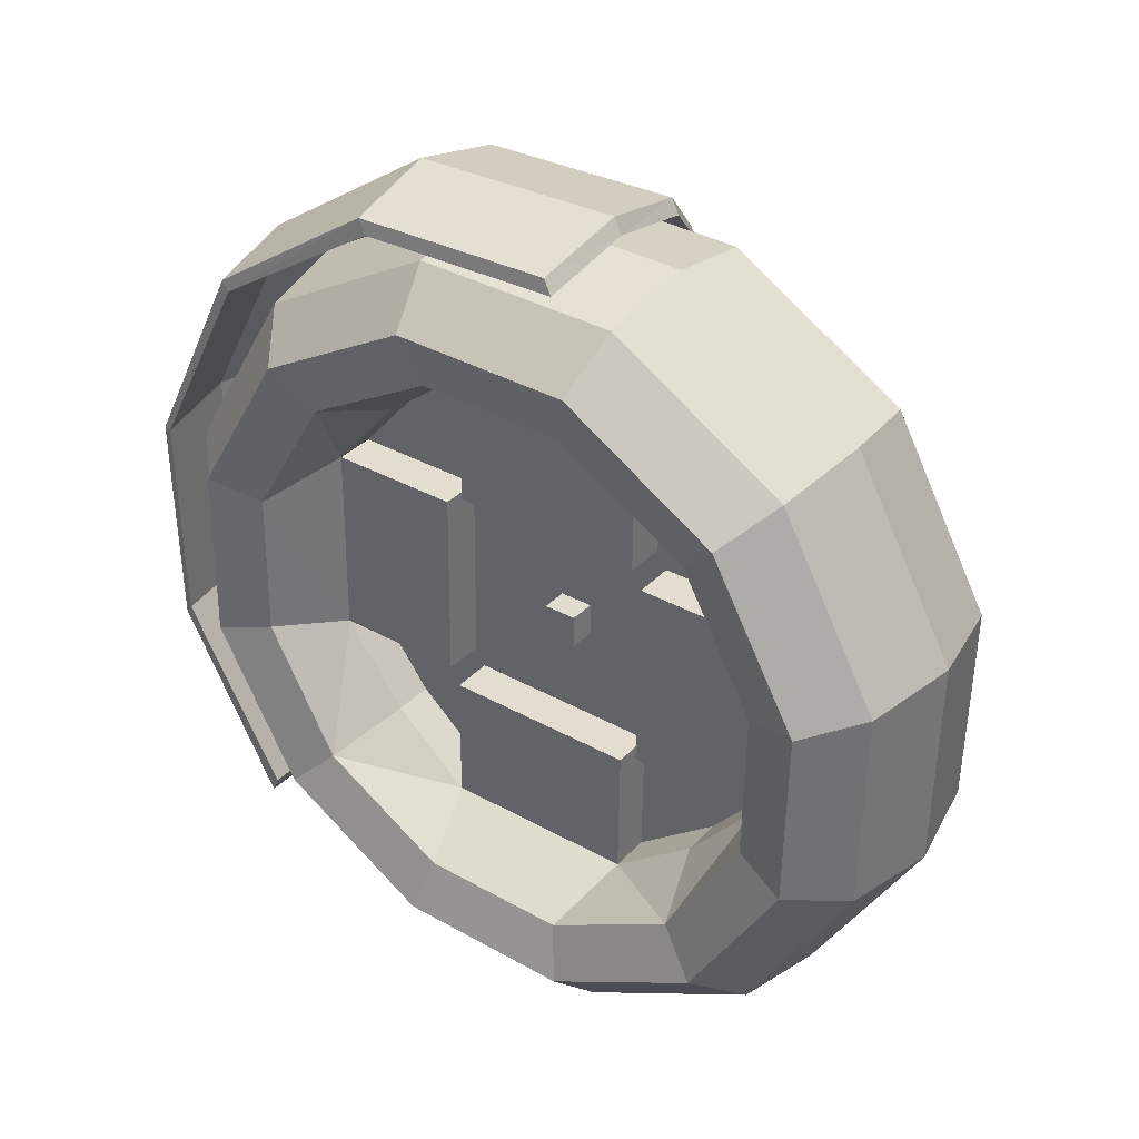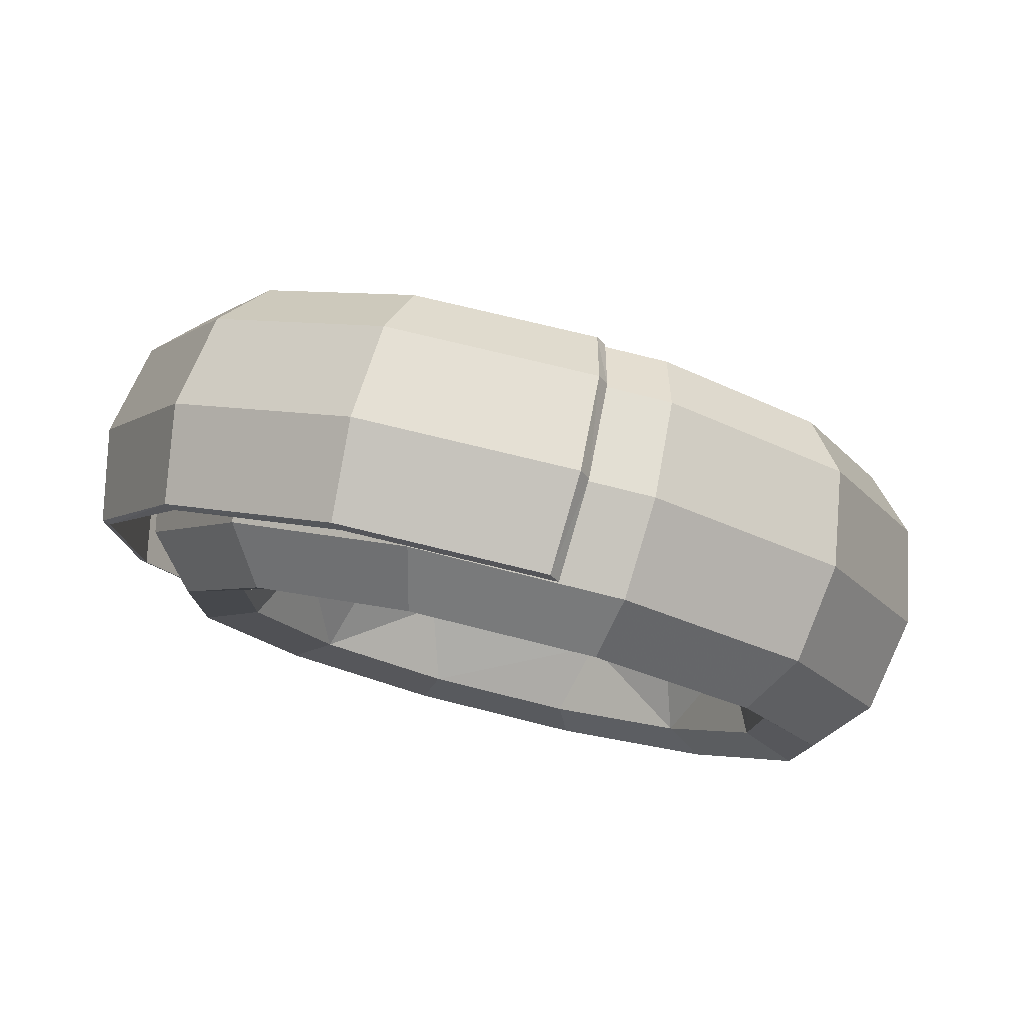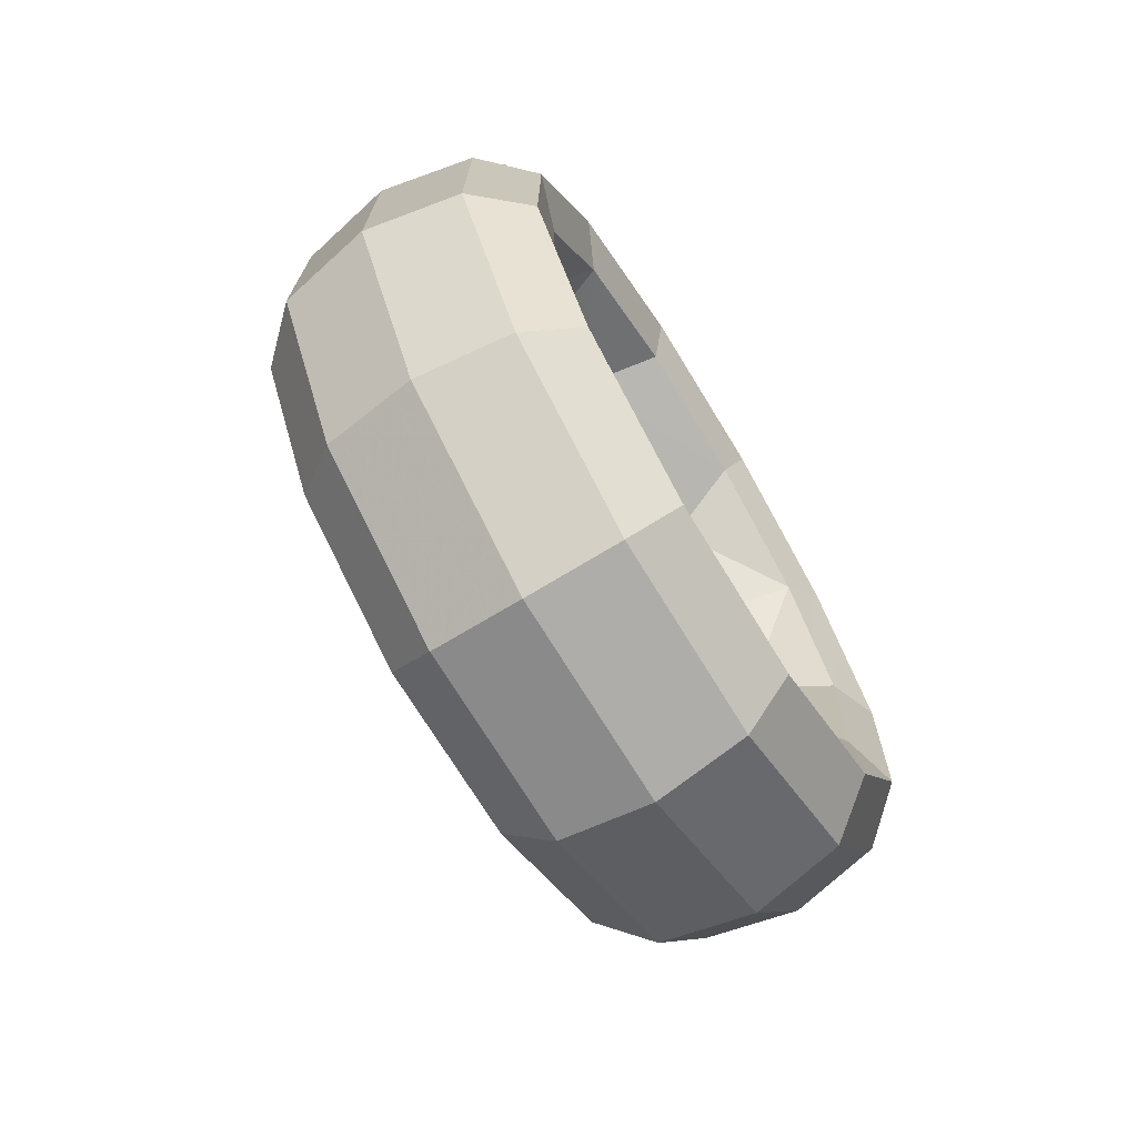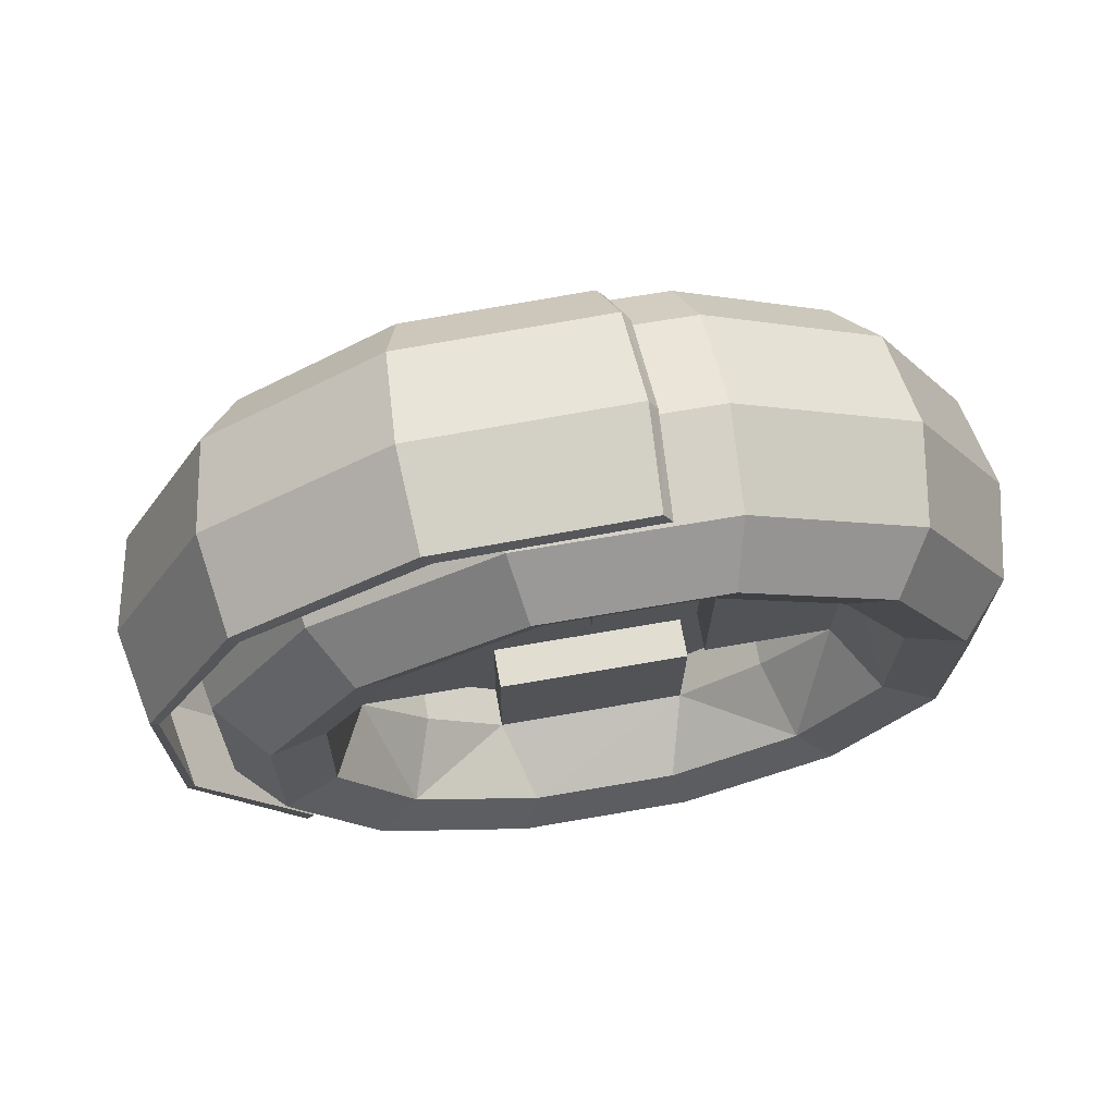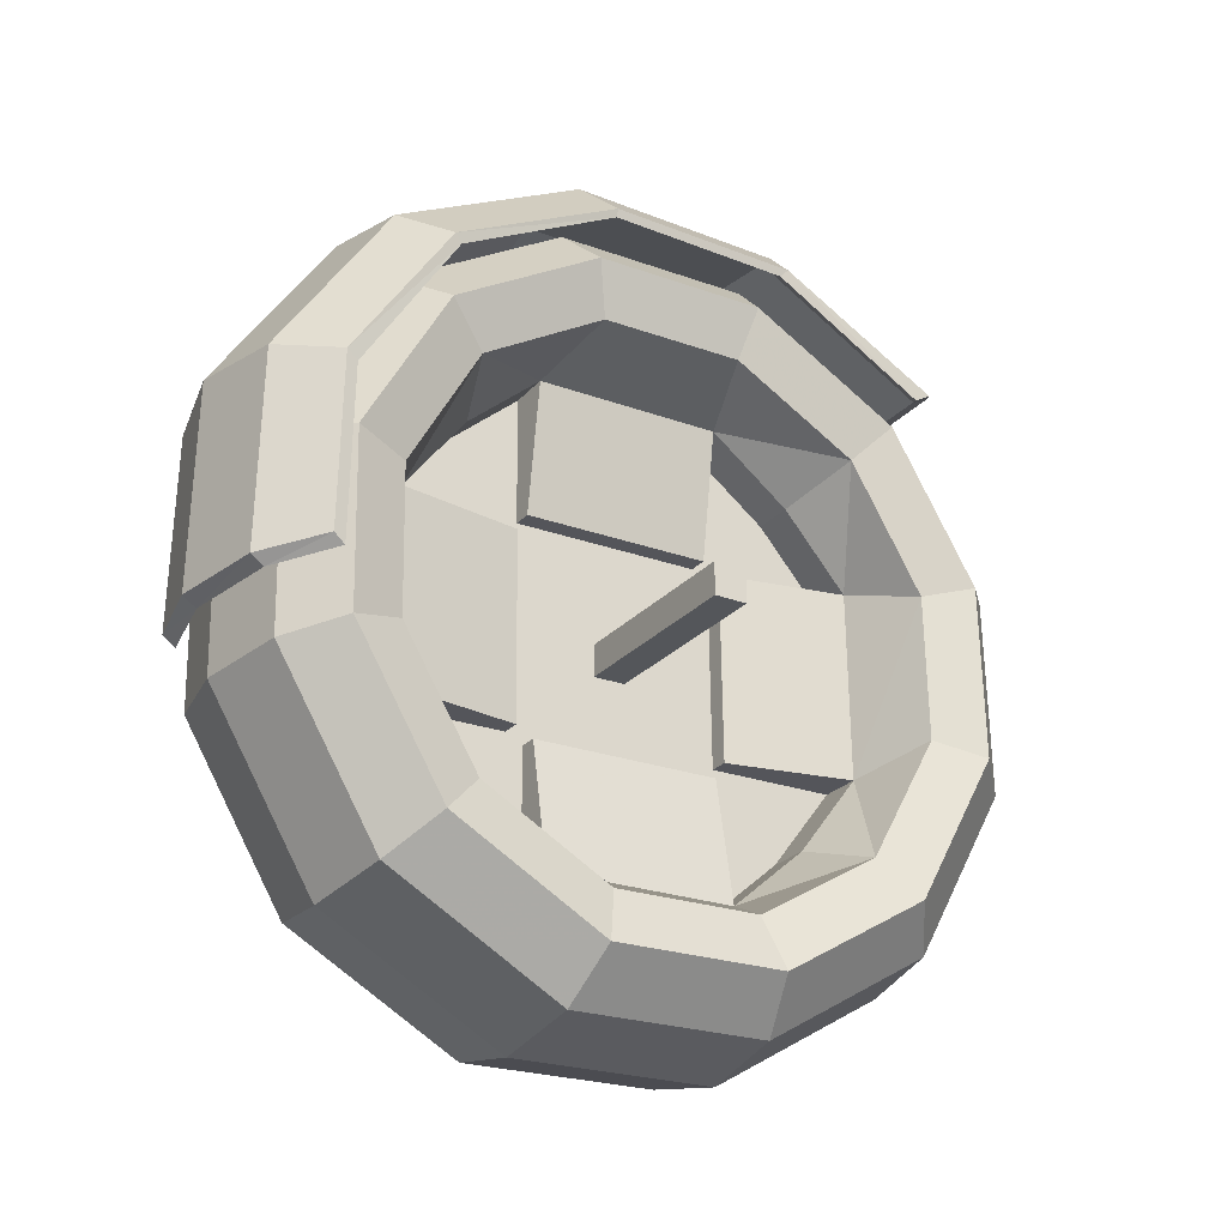
<metadata>
{"format":"obj","ext":"obj","renderer":"f3d","projection":"perspective","resolution":1024,"background":"white","views":[{"elev":34.4,"azim":-53.7,"up":"+Z"},{"elev":78.3,"azim":-76.2,"up":"+Z"},{"elev":-70.4,"azim":-148.6,"up":"+Y"},{"elev":69.0,"azim":-100.1,"up":"+Z"},{"elev":-25.4,"azim":58.7,"up":"+Y"}]}
</metadata>
<code>
o WheelLeft_Wheel
v -0.6212 -0.0297 0.9907
v -0.6712 -0.0297 0.9907
v -0.6212 -0.5297 0.8567
v -0.6712 -0.5297 0.8567
v -0.6212 -0.8957 0.4907
v -0.6712 -0.8957 0.4907
v -0.6212 -1.03 -0.009338
v -0.6712 -1.03 -0.009338
v -0.6212 -0.8957 -0.5093
v -0.6712 -0.8957 -0.5093
v -0.6212 -0.5297 -0.8754
v -0.6712 -0.5297 -0.8754
v -0.6212 -0.0297 -1.009
v -0.6712 -0.0297 -1.009
v -0.6212 0.4703 -0.8754
v -0.6712 0.4703 -0.8754
v -0.6212 0.8363 -0.5093
v -0.6712 0.8363 -0.5093
v -0.6212 0.9703 -0.009338
v -0.6712 0.9703 -0.009338
v -0.6212 0.8363 0.4907
v -0.6712 0.8363 0.4907
v -0.6212 0.4703 0.8567
v -0.6712 0.4703 0.8567
v -0.6416 -1.17 -0.3539
v -0.9296 -1.114 -0.3378
v -1.083 -0.9712 -0.2969
v -1.03 -0.8094 -0.2505
v -0.7948 -0.7037 -0.3257
v -0.4883 -0.7037 -0.3257
v -0.2535 -0.8094 -0.2505
v -0.2002 -0.9712 -0.2969
v -0.3535 -1.114 -0.3378
v -0.6416 -1.181 0.2931
v -0.9296 -1.124 0.2789
v -1.083 -0.9807 0.2431
v -1.03 -0.8173 0.2023
v -0.7948 -0.7106 0.2683
v -0.4883 -0.7106 0.2683
v -0.2535 -0.8173 0.2023
v -0.2002 -0.9807 0.2431
v -0.3535 -1.124 0.2789
v -0.6416 -0.8674 0.859
v -0.9296 -0.8254 0.8184
v -1.083 -0.7188 0.7155
v -1.03 -0.5977 0.5985
v -0.7948 -0.5186 0.5221
v -0.4883 -0.5186 0.5221
v -0.2535 -0.5977 0.5985
v -0.2002 -0.7188 0.7155
v -0.3535 -0.8254 0.8184
v -0.6416 -0.3128 1.192
v -0.9296 -0.2967 1.136
v -1.083 -0.2559 0.9937
v -1.03 -0.2094 0.8318
v -0.7948 -0.2846 0.7261
v -0.4883 -0.2846 0.7261
v -0.2535 -0.2094 0.8318
v -0.2002 -0.2559 0.9937
v -0.3535 -0.2967 1.136
v -0.6416 0.3341 1.204
v -0.9296 0.32 1.147
v -1.083 0.2842 1.003
v -1.03 0.2434 0.8397
v -0.7948 0.3094 0.733
v -0.4883 0.3094 0.733
v -0.2535 0.2434 0.8397
v -0.2002 0.2842 1.003
v -0.3535 0.32 1.147
v -0.6416 0.9001 0.8898
v -0.9296 0.8594 0.8478
v -1.083 0.7566 0.7412
v -1.03 0.6396 0.6201
v -0.7948 0.5632 0.541
v -0.4883 0.5632 0.541
v -0.2535 0.6396 0.6201
v -0.2002 0.7566 0.7412
v -0.3535 0.8594 0.8478
v -0.6416 1.233 0.3352
v -0.9296 1.177 0.3191
v -1.083 1.035 0.2783
v -1.03 0.8729 0.2318
v -0.7948 0.7672 0.307
v -0.4883 0.7672 0.307
v -0.2535 0.8729 0.2318
v -0.2002 1.035 0.2783
v -0.3535 1.177 0.3191
v -0.6416 1.245 -0.3117
v -0.9296 1.188 -0.2976
v -1.083 1.044 -0.2618
v -1.03 0.8808 -0.221
v -0.7948 0.7741 -0.287
v -0.4883 0.7741 -0.287
v -0.2535 0.8808 -0.221
v -0.2002 1.044 -0.2618
v -0.3535 1.188 -0.2976
v -0.6416 0.9309 -0.8777
v -0.9296 0.8888 -0.837
v -1.083 0.7823 -0.7342
v -1.03 0.6612 -0.6172
v -0.7948 0.5821 -0.5408
v -0.4883 0.5821 -0.5408
v -0.2535 0.6612 -0.6172
v -0.2002 0.7823 -0.7342
v -0.3535 0.8888 -0.837
v -0.6416 0.3763 -1.211
v -0.9296 0.3602 -1.155
v -1.083 0.3194 -1.012
v -1.03 0.2729 -0.8504
v -0.7948 0.3481 -0.7448
v -0.4883 0.3481 -0.7448
v -0.2535 0.2729 -0.8504
v -0.2002 0.3194 -1.012
v -0.3535 0.3602 -1.155
v -0.6416 -0.2707 -1.222
v -0.9296 -0.2565 -1.165
v -1.083 -0.2207 -1.022
v -1.03 -0.1799 -0.8583
v -0.7948 -0.2459 -0.7517
v -0.4883 -0.2459 -0.7517
v -0.2535 -0.1799 -0.8583
v -0.2002 -0.2207 -1.022
v -0.3535 -0.2565 -1.165
v -0.6416 -0.8366 -0.9085
v -0.9296 -0.7959 -0.8664
v -1.083 -0.6931 -0.7599
v -1.03 -0.5761 -0.6388
v -0.7948 -0.4997 -0.5597
v -0.4883 -0.4997 -0.5597
v -0.2535 -0.5761 -0.6388
v -0.2002 -0.6931 -0.7599
v -0.3535 -0.7959 -0.8664
v -0.7948 -0.3037 -0.321
v -0.5607 -0.3037 -0.321
v -0.7948 -0.3106 0.273
v -0.5607 -0.3106 0.273
v -0.7948 0.3434 -0.3448
v -0.5607 0.3434 -0.3448
v -0.7948 -0.2505 -0.3517
v -0.5607 -0.2505 -0.3517
v -0.7948 -0.2799 0.3261
v -0.5607 -0.2799 0.3261
v -0.7948 0.314 0.333
v -0.5607 0.314 0.333
v -0.7948 0.3672 0.3023
v -0.5607 0.3672 0.3023
v -0.7948 0.3741 -0.2916
v -0.5607 0.3741 -0.2916
v -0.000197 -0.05102 -0.05528
v -0.000197 -0.05102 0.04472
v -0.7502 -0.05102 0.04472
v -0.7502 -0.05102 -0.05528
v -0.000197 0.04898 -0.05528
v -0.000197 0.04898 0.04472
v -0.7502 0.04898 0.04472
v -0.7502 0.04898 -0.05528
f 1 2 4
f 3 4 6
f 5 6 8
f 7 8 9
f 9 10 12
f 11 12 13
f 13 14 16
f 15 16 18
f 17 18 20
f 19 20 22
f 4 2 24
f 23 24 1
f 21 22 24
f 1 3 23
f 25 34 35
f 26 35 27
f 27 36 37
f 28 37 38
f 30 29 134
f 30 39 31
f 31 40 41
f 32 41 33
f 25 33 42
f 34 43 44
f 35 44 36
f 36 45 46
f 37 46 38
f 38 47 39
f 39 48 49
f 40 49 50
f 41 50 51
f 42 51 34
f 43 52 53
f 44 53 54
f 45 54 55
f 46 55 56
f 47 56 48
f 48 57 49
f 49 58 50
f 50 59 60
f 51 60 52
f 52 61 53
f 53 62 54
f 54 63 64
f 55 64 65
f 57 56 142
f 57 66 58
f 58 67 68
f 59 68 69
f 60 69 61
f 61 70 71
f 62 71 72
f 63 72 73
f 64 73 65
f 65 74 66
f 66 75 76
f 67 76 77
f 68 77 69
f 69 78 70
f 70 79 80
f 71 80 81
f 72 81 82
f 73 82 83
f 74 83 75
f 75 84 76
f 76 85 77
f 77 86 87
f 78 87 70
f 79 88 80
f 80 89 90
f 81 90 91
f 82 91 92
f 93 84 146
f 84 93 85
f 85 94 95
f 86 95 96
f 87 96 88
f 88 97 89
f 89 98 99
f 90 99 91
f 91 100 92
f 92 101 102
f 93 102 103
f 94 103 104
f 95 104 105
f 96 105 97
f 97 106 98
f 98 107 99
f 99 108 100
f 100 109 110
f 101 110 111
f 102 111 103
f 103 112 113
f 104 113 114
f 105 114 97
f 106 115 107
f 107 116 117
f 108 117 118
f 109 118 119
f 119 120 140
f 111 120 112
f 112 121 122
f 113 122 114
f 114 123 115
f 115 124 125
f 116 125 126
f 117 126 127
f 118 127 119
f 119 128 129
f 120 129 130
f 121 130 122
f 122 131 132
f 123 132 124
f 124 25 26
f 125 26 27
f 126 27 28
f 127 28 29
f 128 29 30
f 129 30 130
f 130 31 32
f 131 32 132
f 132 33 25
f 133 135 136
f 29 38 135
f 38 39 136
f 39 30 134
f 137 139 140
f 120 111 140
f 111 110 138
f 110 119 139
f 141 143 142
f 56 65 143
f 66 57 142
f 65 66 144
f 145 147 148
f 92 93 148
f 83 92 147
f 84 83 146
f 153 154 150
f 154 155 150
f 155 156 152
f 156 153 149
f 149 150 151
f 156 155 154
f 97 98 89
f 3 1 4
f 5 3 6
f 7 5 8
f 24 2 1
f 11 9 12
f 155 151 150
f 15 13 16
f 17 15 18
f 19 17 20
f 21 19 22
f 4 24 22
f 4 22 20
f 6 4 20
f 6 20 18
f 8 6 10
f 6 18 10
f 10 18 12
f 18 16 12
f 47 48 39
f 23 21 24
f 21 23 19
f 130 131 122
f 3 5 19
f 19 5 17
f 5 7 17
f 7 9 11
f 17 7 11
f 15 17 11
f 13 15 11
f 26 25 35
f 61 62 53
f 28 27 37
f 29 28 38
f 29 133 134
f 39 40 31
f 32 31 41
f 58 59 50
f 34 25 42
f 35 34 44
f 85 86 77
f 37 36 46
f 46 47 38
f 88 89 80
f 40 39 49
f 41 40 50
f 42 41 51
f 106 107 98
f 44 43 53
f 45 44 54
f 46 45 55
f 47 46 56
f 12 14 13
f 57 58 49
f 115 116 107
f 51 50 60
f 43 51 52
f 51 43 34
f 35 36 27
f 55 54 64
f 56 55 65
f 56 141 142
f 66 67 58
f 59 58 68
f 60 59 69
f 52 60 61
f 62 61 71
f 63 62 72
f 64 63 73
f 73 74 65
f 41 42 33
f 67 66 76
f 68 67 77
f 16 14 12
f 61 69 70
f 71 70 80
f 72 71 81
f 73 72 82
f 74 73 83
f 32 33 132
f 84 85 76
f 111 138 140
f 78 77 87
f 114 106 97
f 44 45 36
f 81 80 90
f 82 81 91
f 83 82 92
f 148 93 146
f 93 94 85
f 86 85 95
f 87 86 96
f 79 87 88
f 77 78 69
f 90 89 99
f 99 100 91
f 100 101 92
f 93 92 102
f 94 93 103
f 95 94 104
f 96 95 105
f 88 96 97
f 56 57 48
f 62 63 54
f 122 123 114
f 101 100 110
f 102 101 111
f 111 112 103
f 104 103 113
f 105 104 114
f 83 84 75
f 107 108 99
f 108 107 117
f 109 108 118
f 110 109 119
f 139 119 140
f 120 121 112
f 113 112 122
f 87 79 70
f 106 114 115
f 116 115 125
f 117 116 126
f 118 117 127
f 127 128 119
f 120 119 129
f 121 120 130
f 108 109 100
f 123 122 132
f 115 123 124
f 125 124 26
f 126 125 27
f 127 126 28
f 128 127 29
f 129 128 30
f 30 31 130
f 131 130 32
f 143 144 142
f 124 132 25
f 134 133 136
f 133 29 135
f 135 38 136
f 136 39 134
f 138 137 140
f 23 3 19
f 110 137 138
f 137 110 139
f 74 75 66
f 141 56 143
f 144 66 142
f 143 65 144
f 146 145 148
f 147 92 148
f 145 83 147
f 83 145 146
f 149 153 150
f 8 10 9
f 151 155 152
f 152 156 149
f 152 149 151
f 153 156 154
o WheelLeftCover_Cover
v -0.9255 1.35 -0.4154
v -0.9255 1.361 0.2629
v -0.9315 1.324 -0.3878
v -0.9315 1.335 0.2615
v -0.6374 1.073 -1.043
v -0.9255 1.033 -0.9969
v -0.1961 0.9297 -0.8798
v -0.3494 1.033 -0.9969
v -0.6374 1.406 -0.4331
v -0.9255 1.35 -0.4154
v -0.1961 1.208 -0.3705
v -0.3494 1.35 -0.4154
v -0.6374 1.418 0.2785
v -0.9255 1.361 0.2629
v -0.1961 1.217 0.2235
v -0.3494 1.361 0.2629
v -0.6374 1.104 0.901
v -0.9255 1.062 0.8563
v -0.1961 0.9555 0.7432
v -0.3494 1.062 0.8563
v -0.6374 0.5494 1.268
v -0.9255 0.5333 1.206
v -0.1961 0.4925 1.049
v -0.3494 0.5333 1.206
v -0.6374 -0.09751 1.28
v -0.9255 -0.08336 1.218
v -0.1961 -0.04753 1.06
v -0.3494 -0.08336 1.218
v -0.6435 1.047 -0.9888
v -0.9315 1.007 -0.9445
v -0.2022 0.9036 -0.8323
v -0.3554 1.007 -0.9445
v -0.6435 1.38 -0.4048
v -0.9315 1.324 -0.3878
v -0.2022 1.182 -0.3448
v -0.3554 1.324 -0.3878
v -0.6435 1.392 0.2764
v -0.9315 1.335 0.2615
v -0.2022 1.191 0.2238
v -0.3554 1.335 0.2615
v -0.6435 1.078 0.8722
v -0.9315 1.036 0.8295
v -0.2022 0.9294 0.7211
v -0.3554 1.036 0.8295
v -0.6435 0.5234 1.223
v -0.9315 0.5073 1.164
v -0.2022 0.4664 1.014
v -0.3554 0.5073 1.164
v -0.6435 -0.1236 1.235
v -0.9315 -0.1094 1.175
v -0.2022 -0.0736 1.024
v -0.3554 -0.1094 1.175
f 158 157 159
f 161 162 165
f 163 164 168
f 164 161 165
f 165 166 169
f 167 168 172
f 168 165 169
f 169 170 174
f 171 172 175
f 172 169 176
f 173 174 178
f 175 176 179
f 176 173 180
f 177 178 182
f 179 180 183
f 180 177 184
f 185 189 186
f 187 191 192
f 188 192 189
f 189 193 190
f 191 195 196
f 192 196 193
f 193 197 198
f 195 199 196
f 196 200 193
f 197 201 202
f 199 203 200
f 200 204 197
f 201 205 206
f 203 207 204
f 204 208 201
f 175 179 199
f 167 171 191
f 178 174 198
f 163 167 187
f 184 181 205
f 182 178 202
f 171 175 195
f 166 162 186
f 183 184 208
f 181 182 205
f 162 161 185
f 198 174 194
f 161 164 185
f 164 163 188
f 179 183 203
f 160 158 159
f 162 166 165
f 167 163 168
f 168 164 165
f 166 170 169
f 171 167 172
f 172 168 169
f 173 169 174
f 172 176 175
f 169 173 176
f 177 173 178
f 176 180 179
f 173 177 180
f 181 177 182
f 180 184 183
f 177 181 184
f 189 190 186
f 188 187 192
f 185 188 189
f 193 194 190
f 192 191 196
f 189 192 193
f 194 193 198
f 199 200 196
f 200 197 193
f 198 197 202
f 203 204 200
f 204 201 197
f 202 201 206
f 207 208 204
f 208 205 201
f 179 203 199
f 171 195 191
f 202 178 198
f 167 191 187
f 208 184 205
f 206 182 202
f 175 199 195
f 190 166 186
f 207 183 208
f 182 206 205
f 186 162 185
f 164 188 185
f 163 187 188
f 183 207 203
f 174 170 194

</code>
